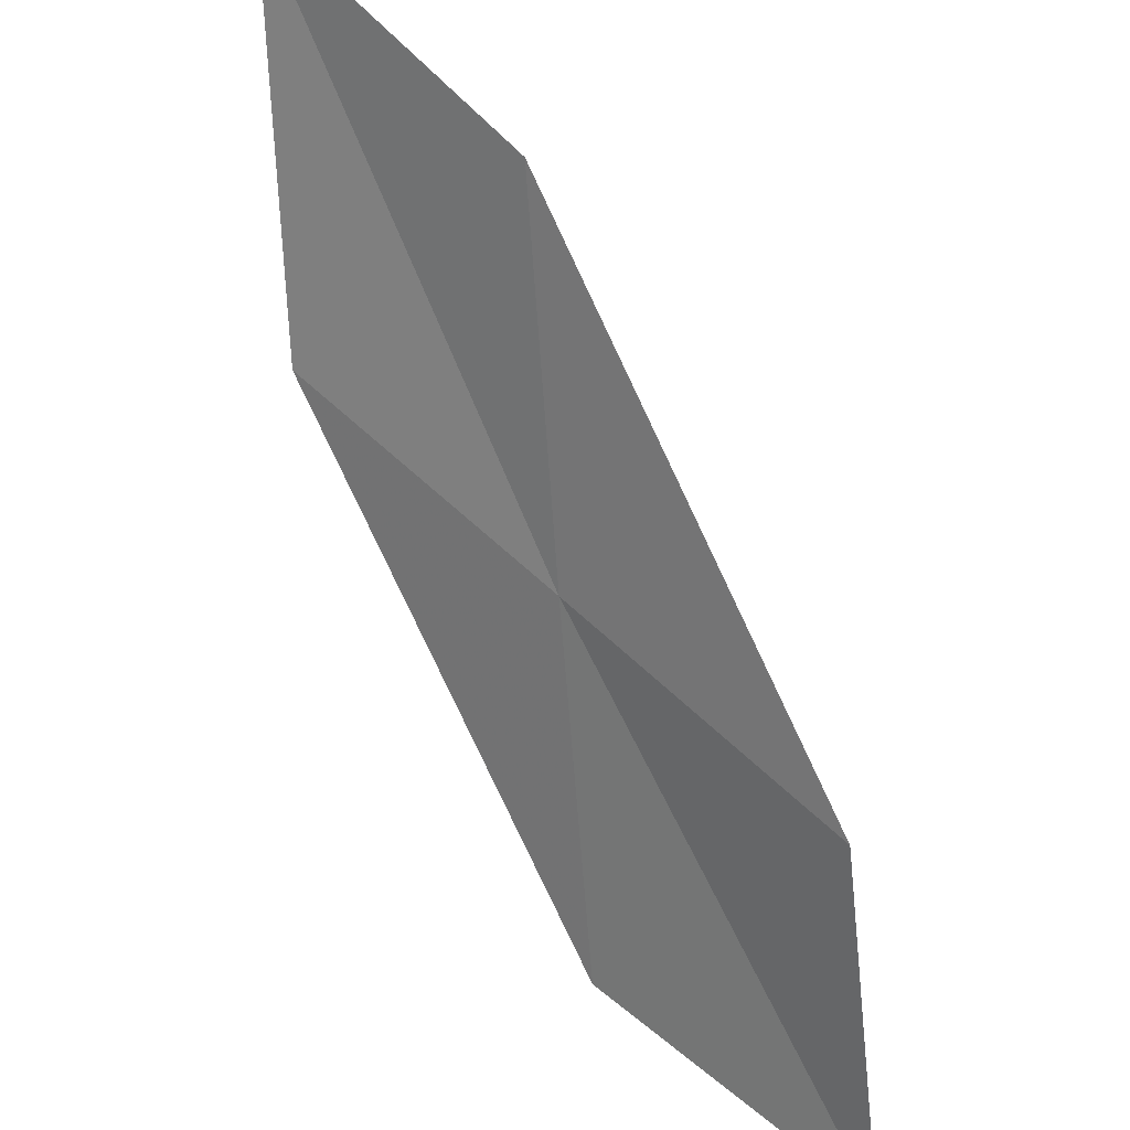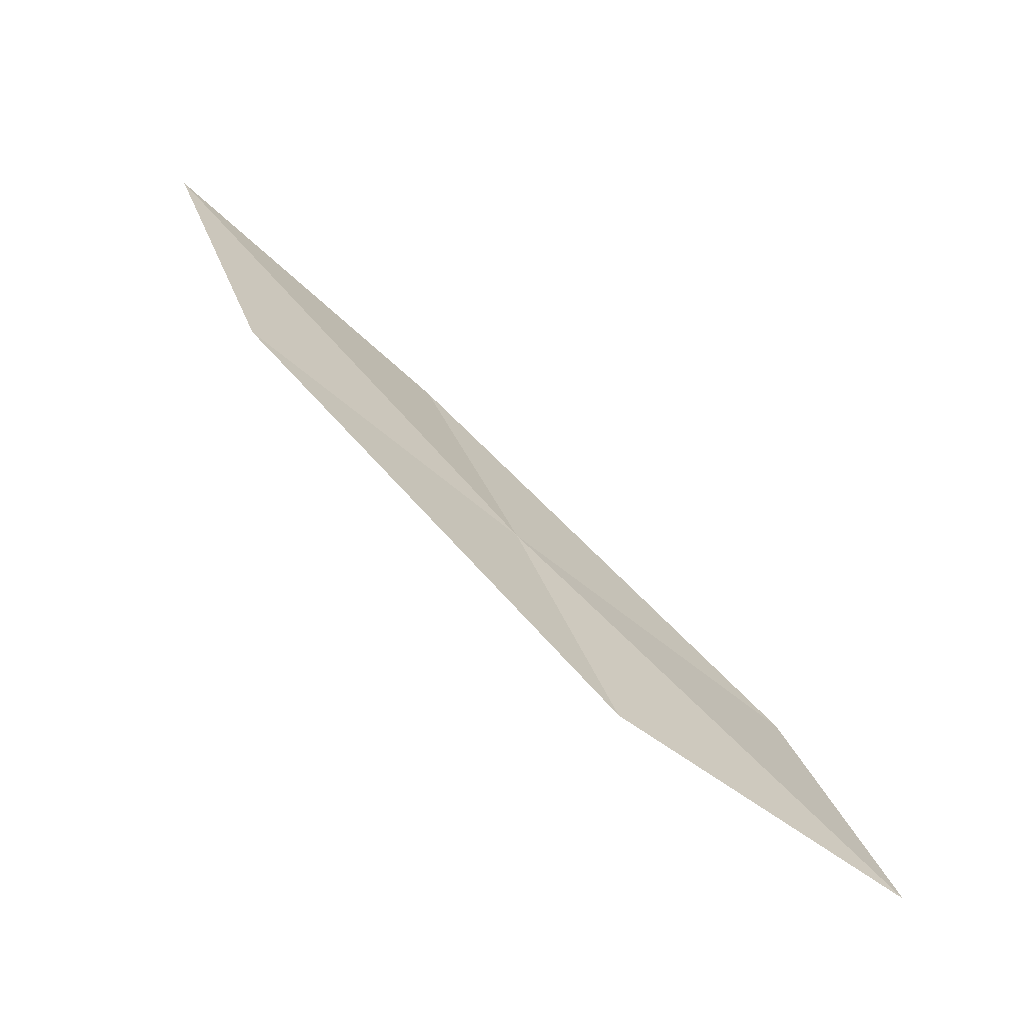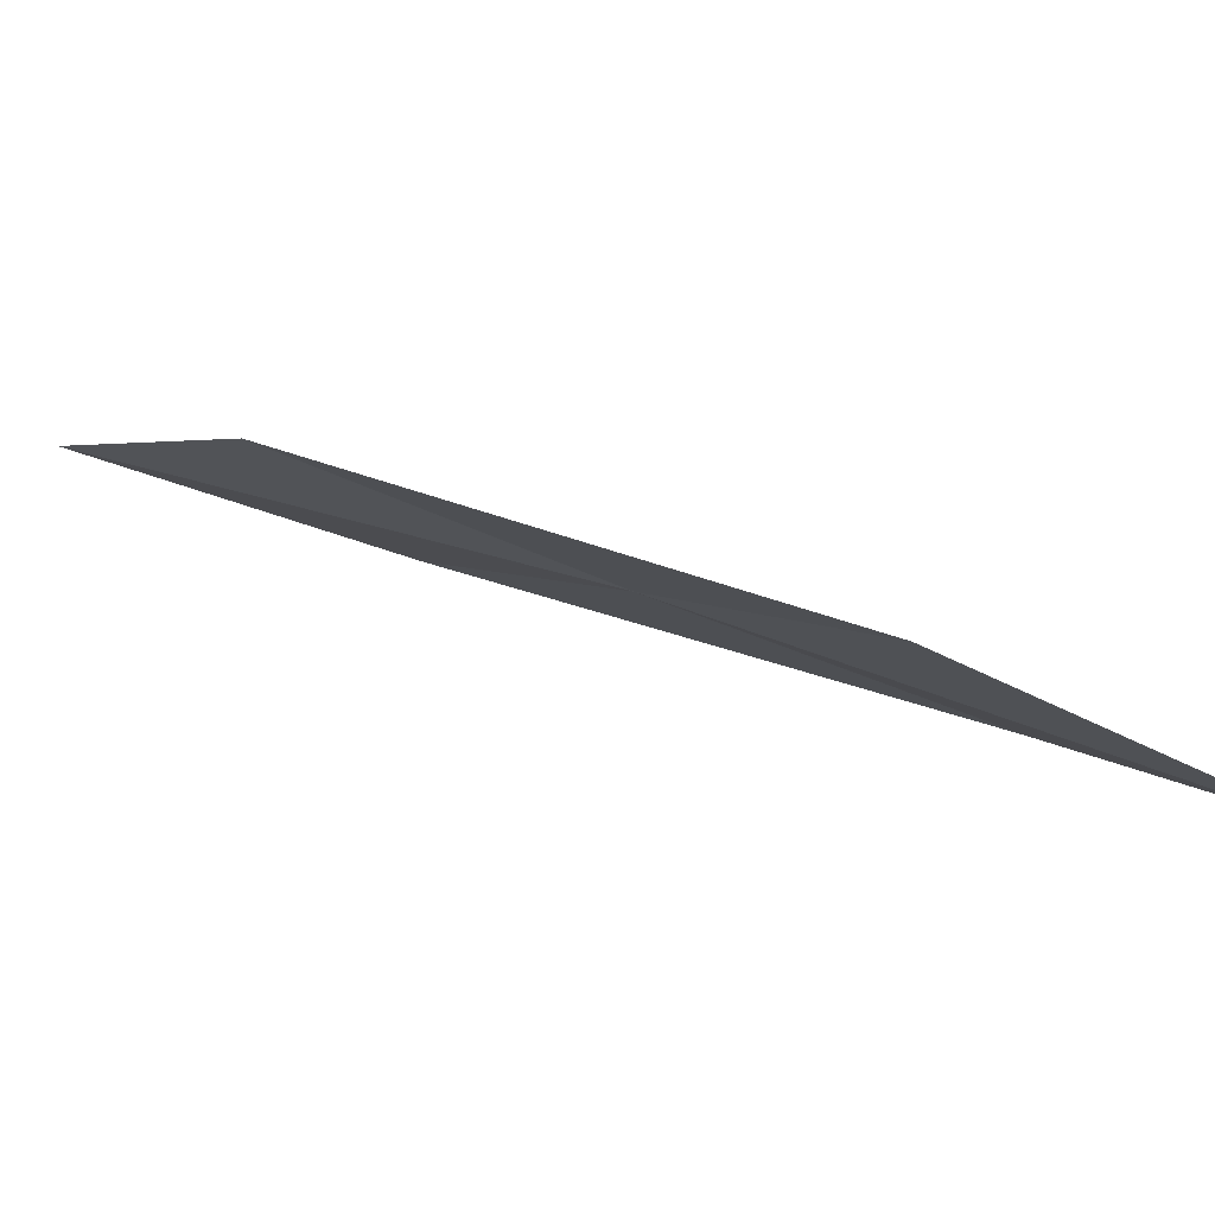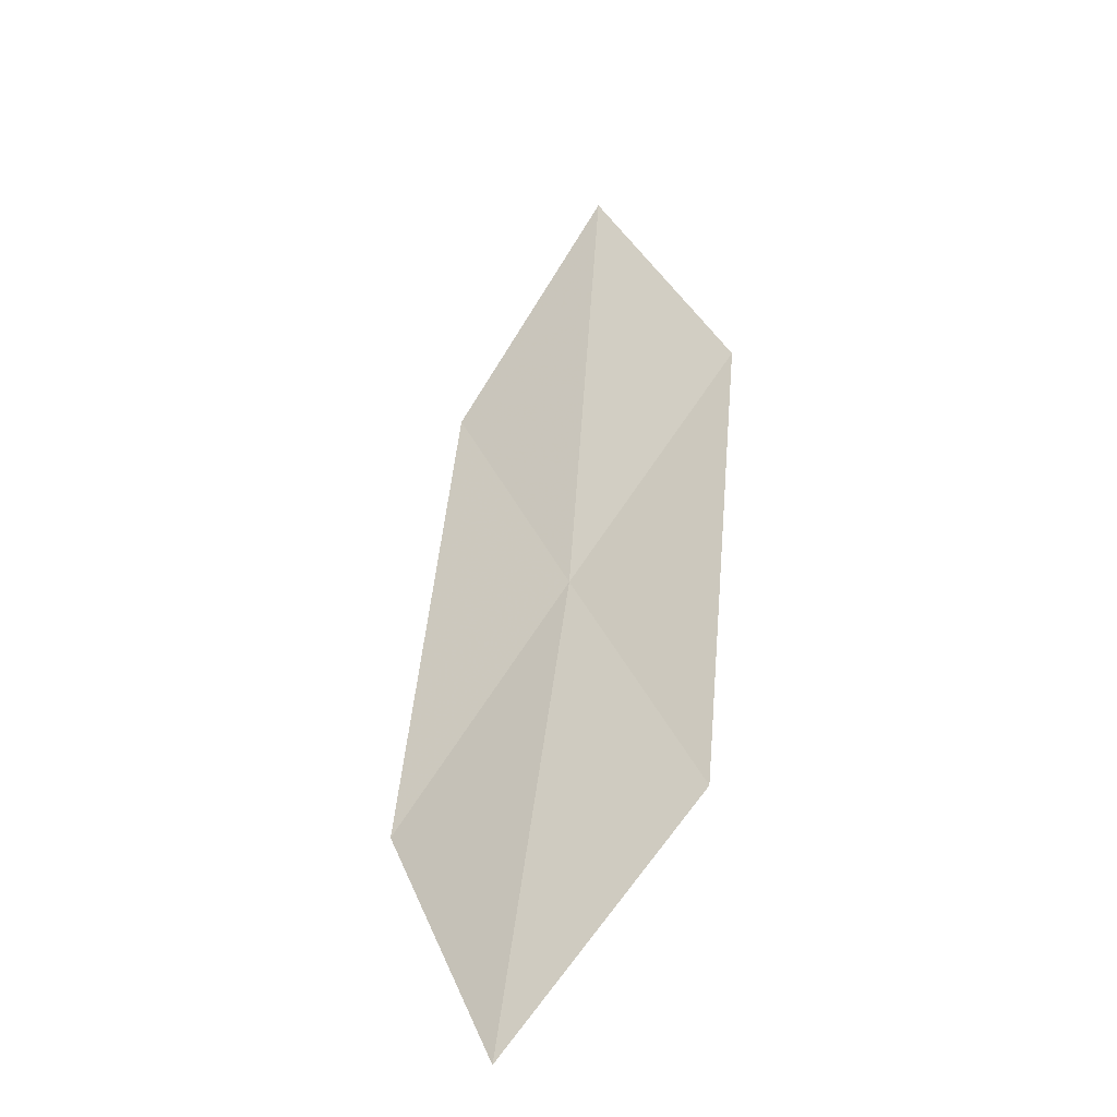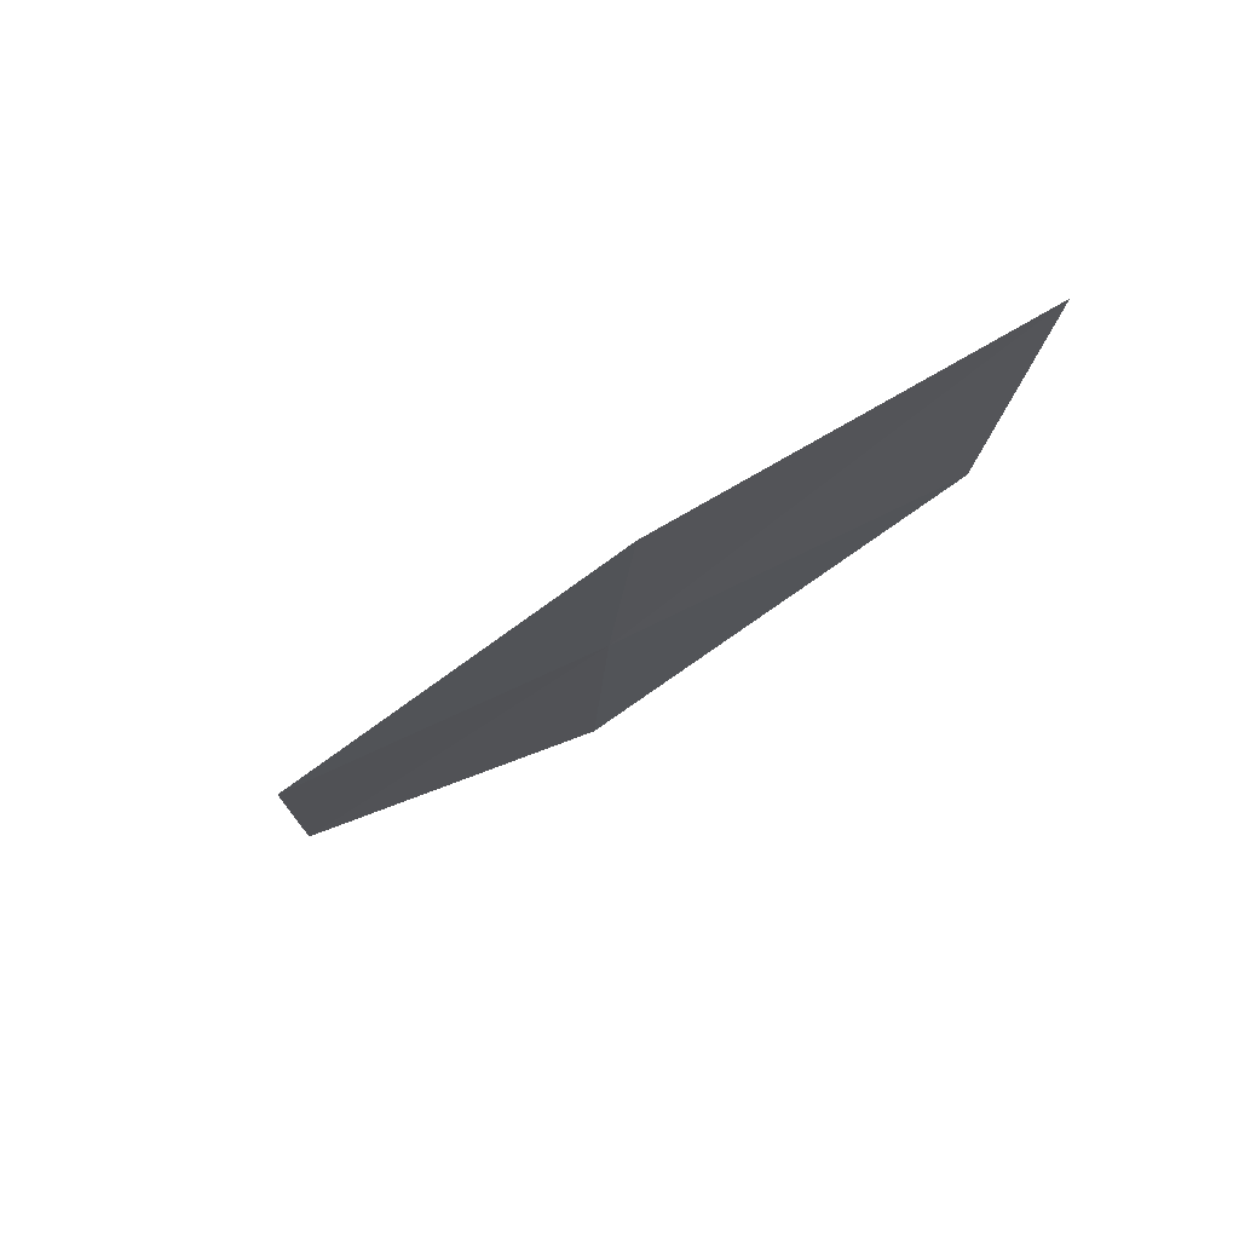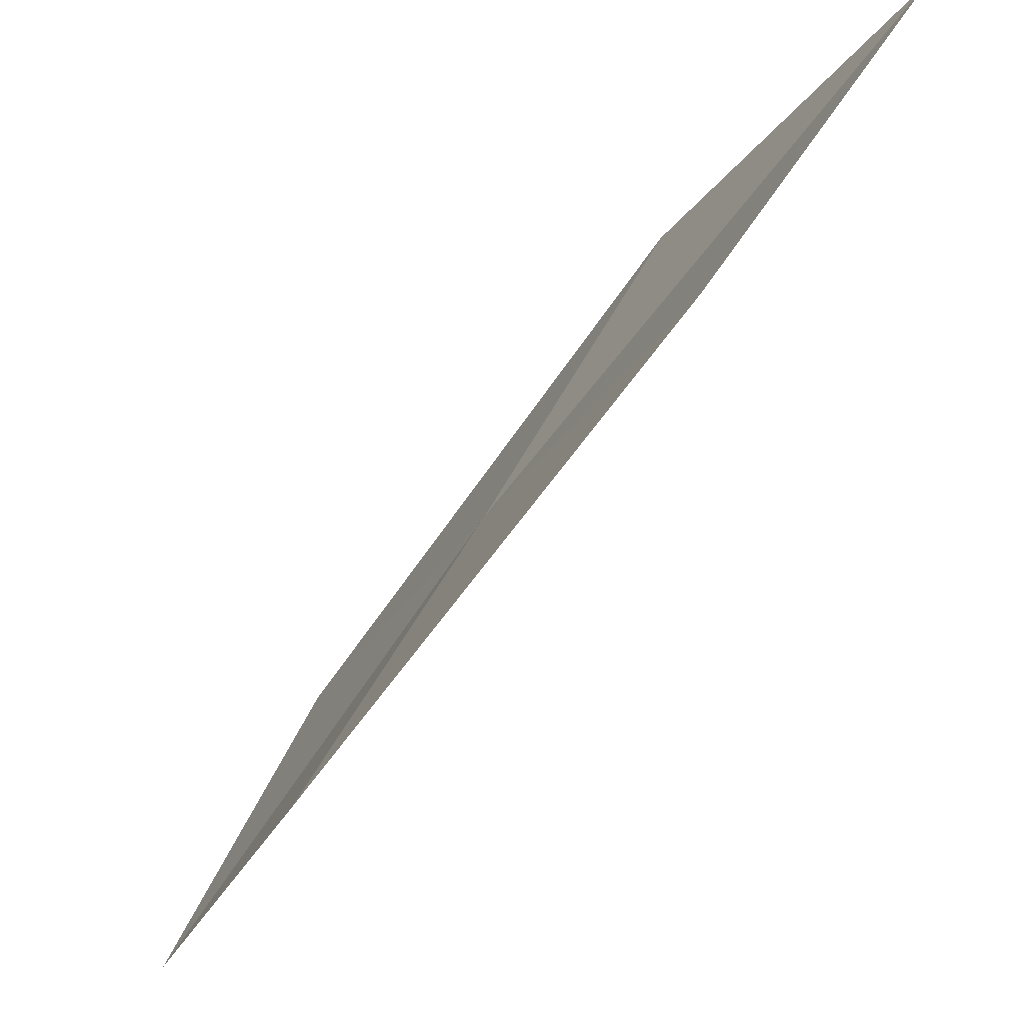
<metadata>
{"format":"obj","ext":"obj","renderer":"f3d","projection":"perspective","resolution":1024,"background":"white","views":[{"elev":53.1,"azim":173.3,"up":"+Y"},{"elev":-20.1,"azim":-114.6,"up":"+Z"},{"elev":-74.8,"azim":108.5,"up":"+Y"},{"elev":-1.8,"azim":-23.6,"up":"+Z"},{"elev":34.7,"azim":90.9,"up":"+Z"},{"elev":67.8,"azim":-109.4,"up":"+Y"}]}
</metadata>
<code>
v 23.71 14.08 13.73
v 22.94 14 12.75
v 22.86 12.78 12.12
v 23.68 12.82 13
v 23.73 15.3 14.47
v 24.47 15.45 15.52
v 24.5 14.18 14.69
f 1 2 3
f 1 3 4
f 1 5 2
f 1 6 5
f 1 7 6
f 1 4 7

</code>
